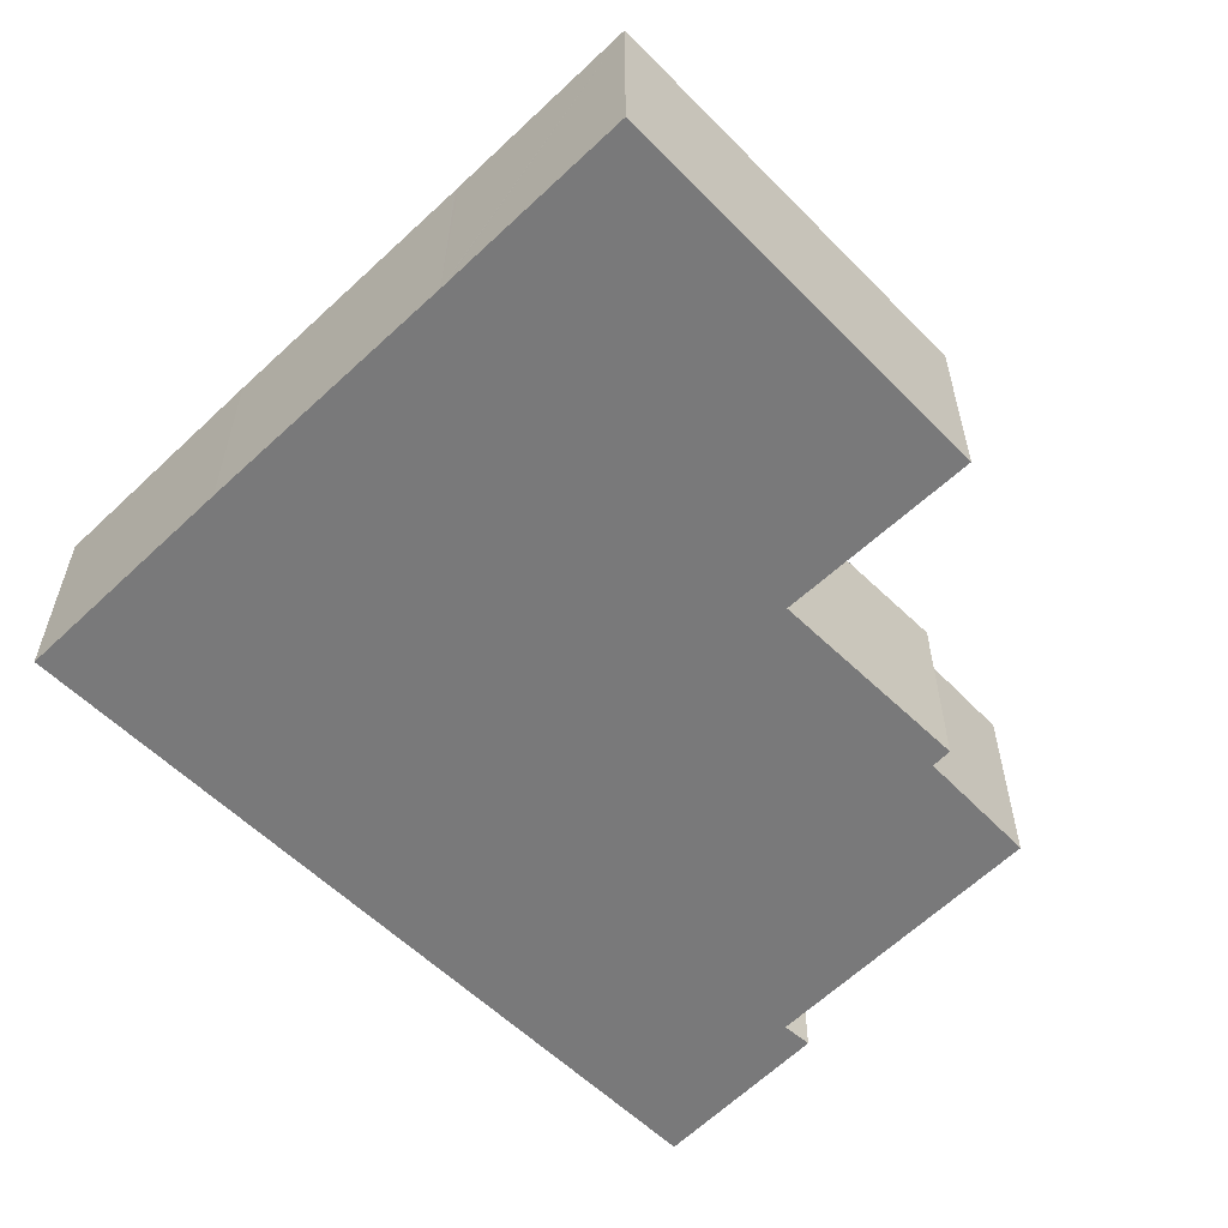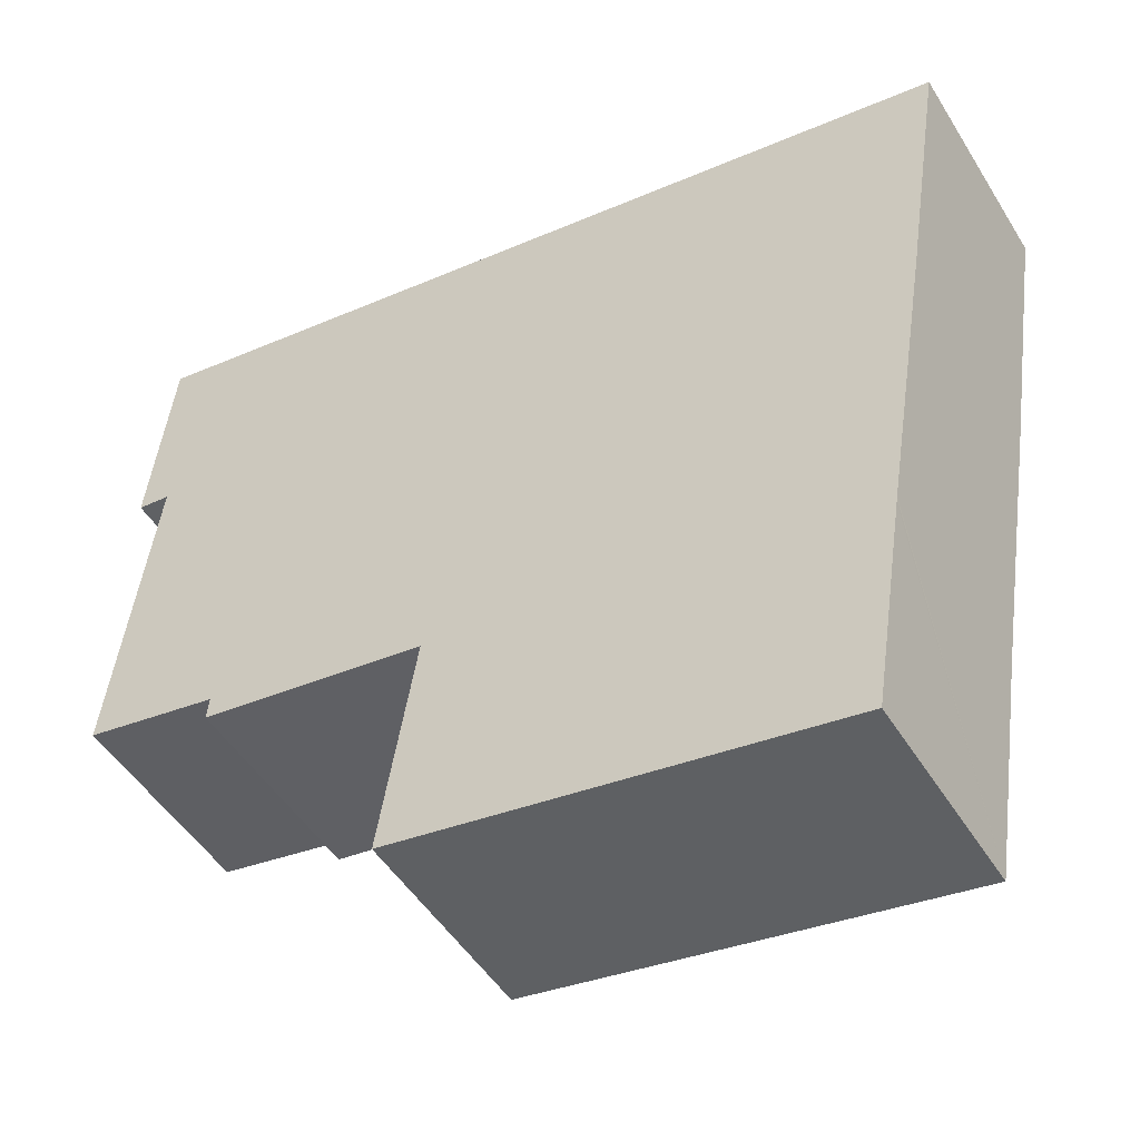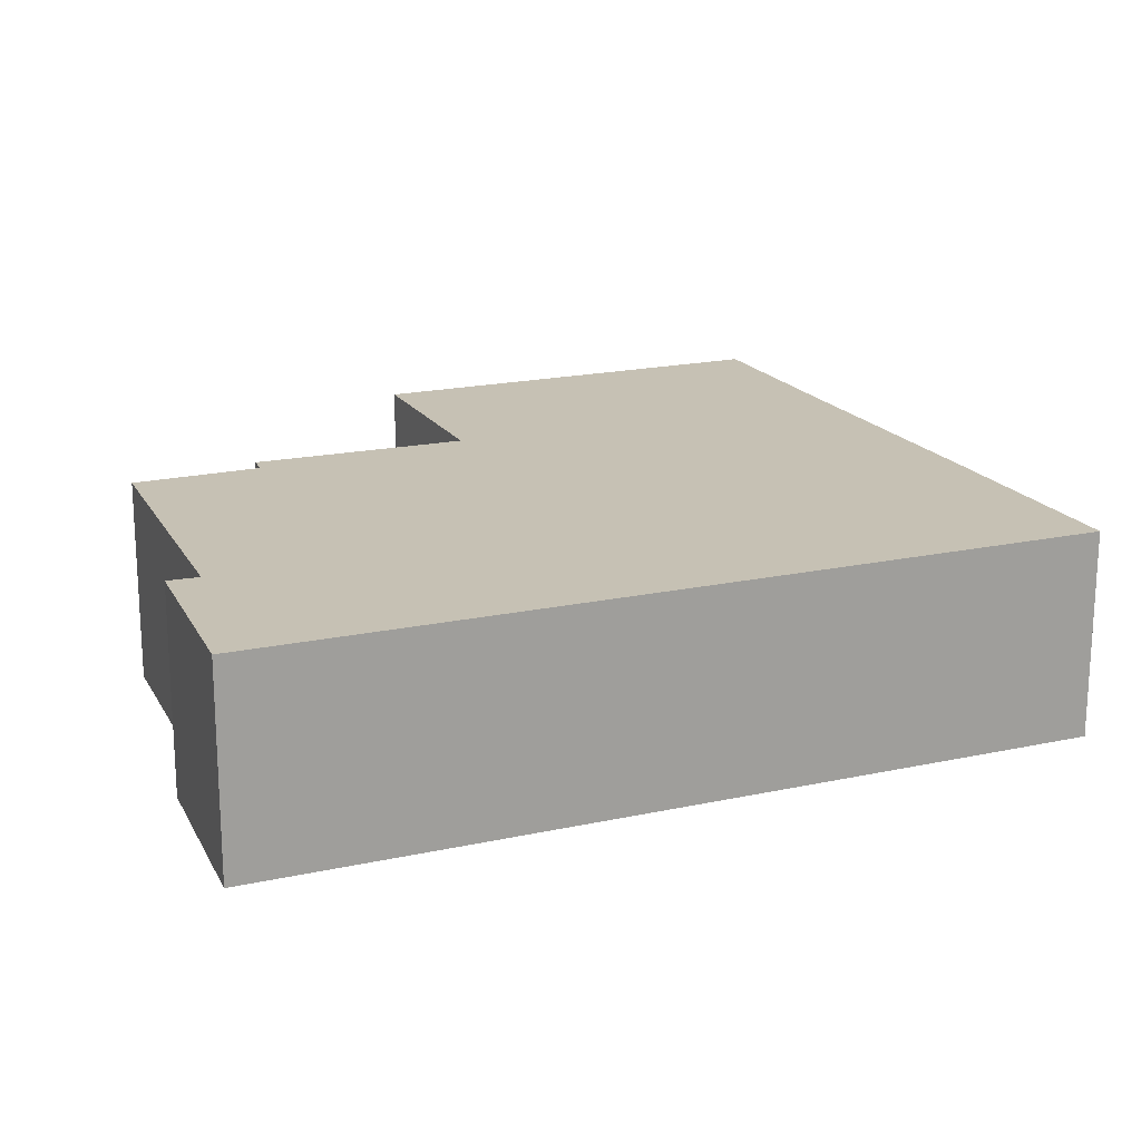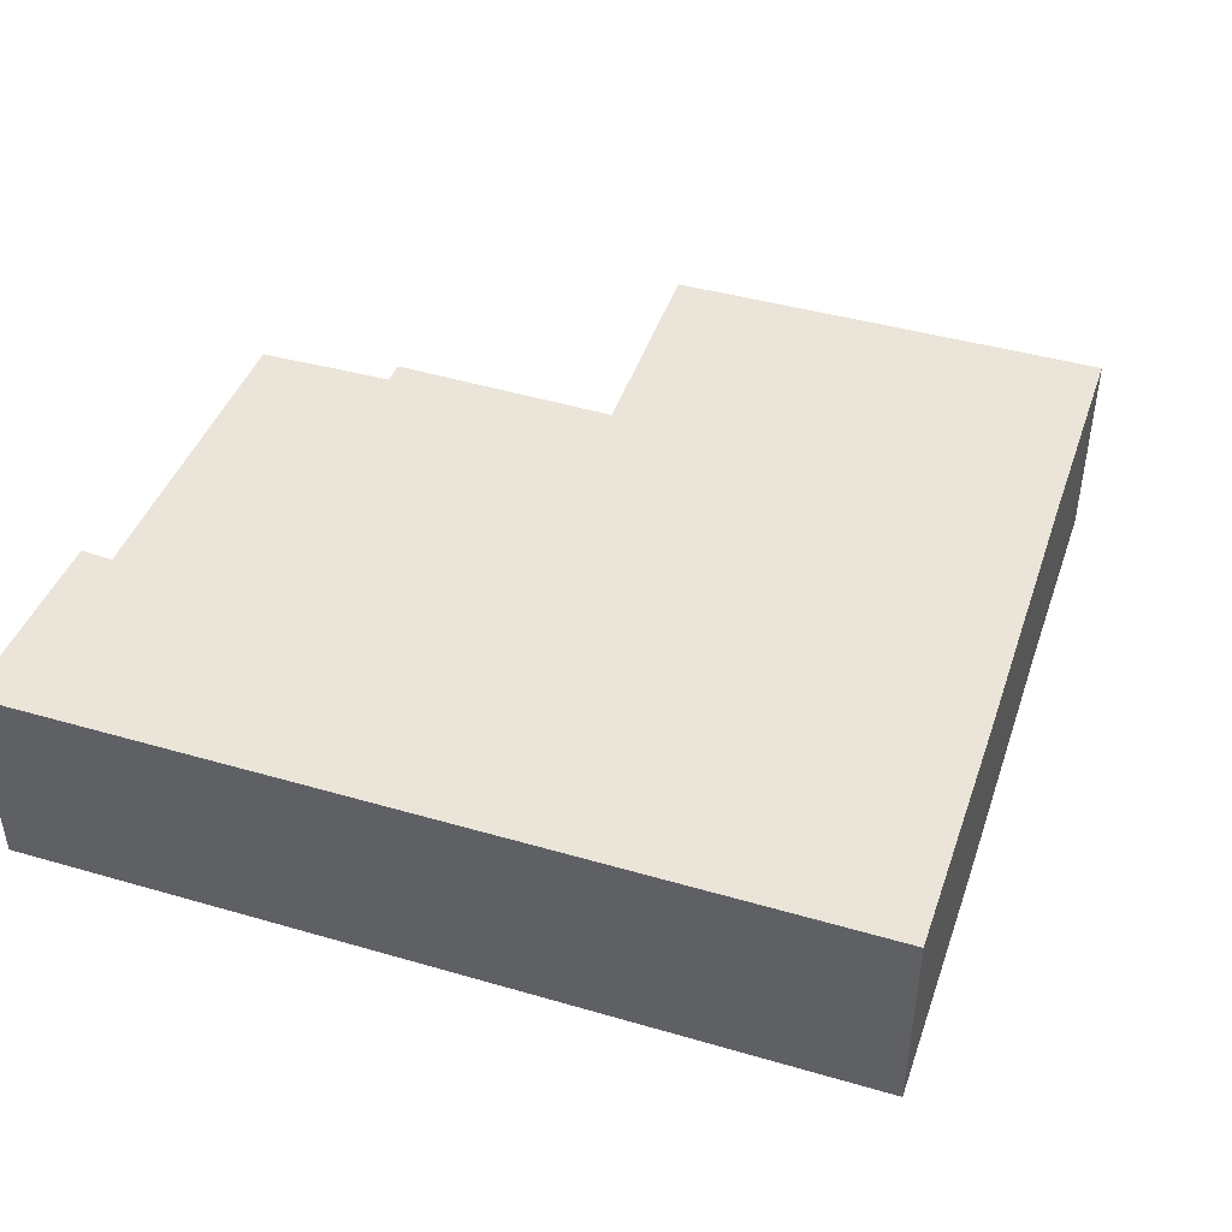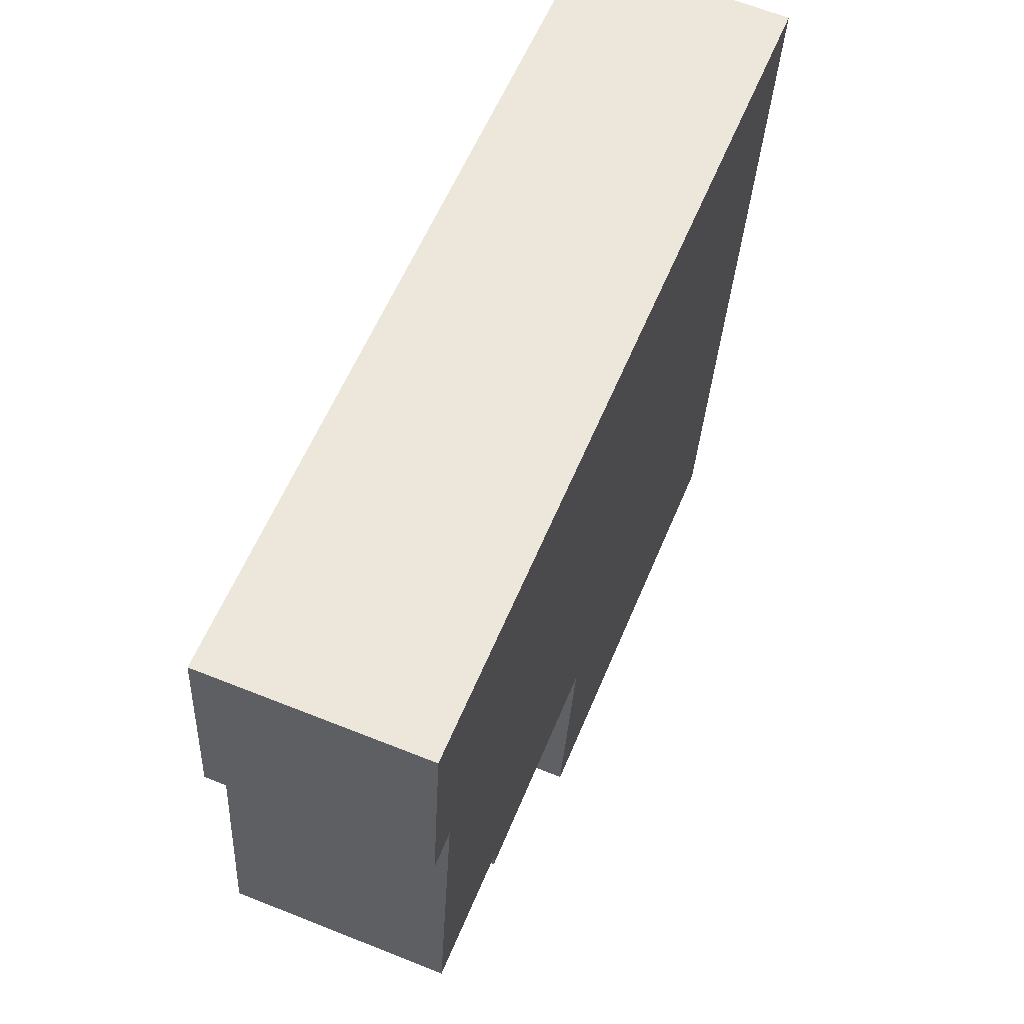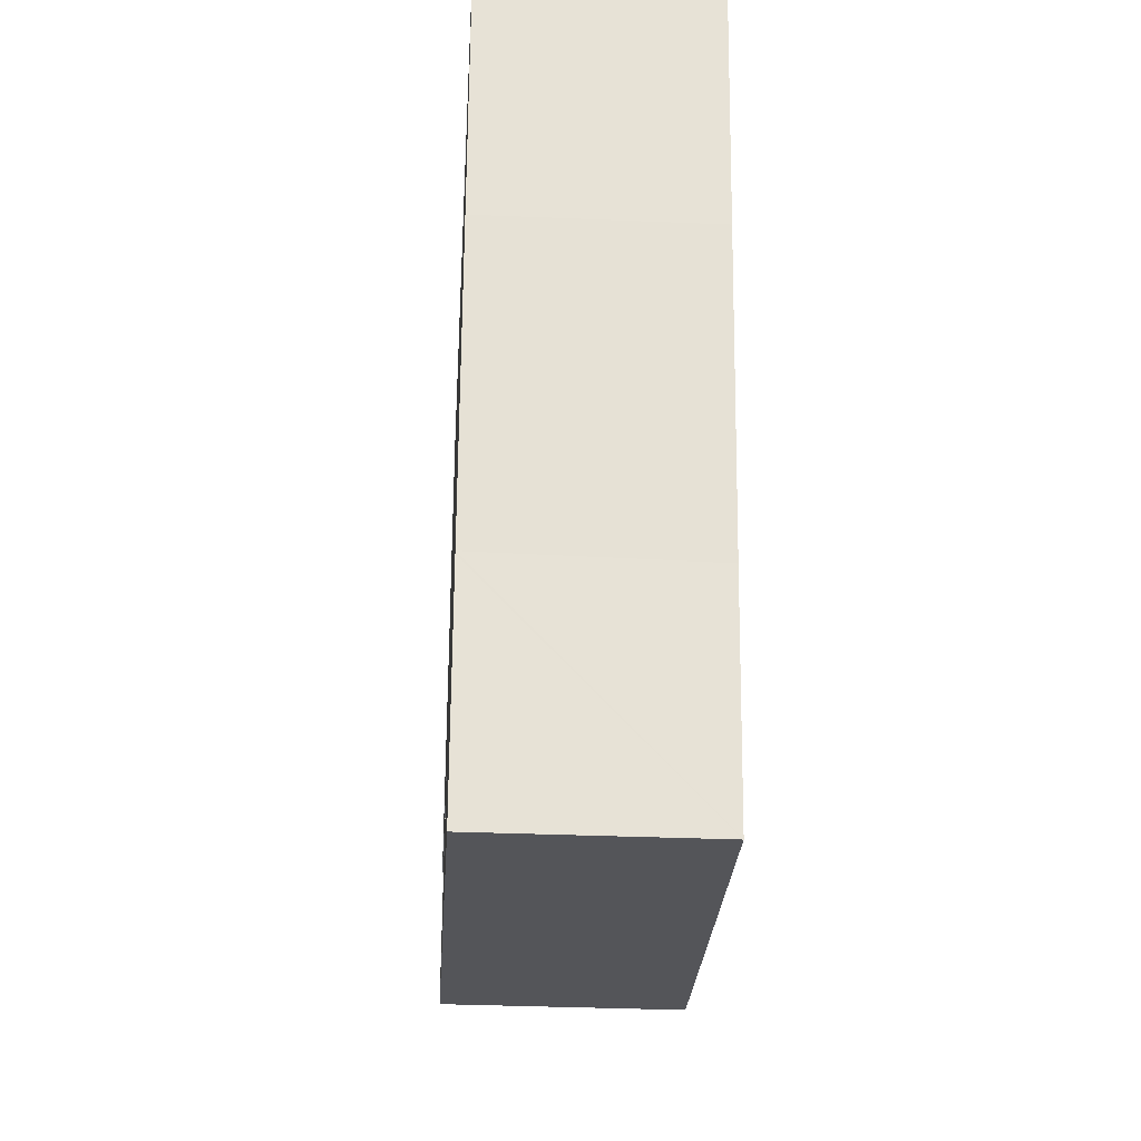
<metadata>
{"format":"obj","ext":"obj","renderer":"f3d","projection":"perspective","resolution":1024,"background":"white","views":[{"elev":-57.8,"azim":143.2,"up":"+Y"},{"elev":-49.2,"azim":30.6,"up":"+Z"},{"elev":18.5,"azim":-14.0,"up":"+Y"},{"elev":45.2,"azim":27.4,"up":"+Y"},{"elev":64.7,"azim":-68.1,"up":"+Z"},{"elev":-34.2,"azim":86.8,"up":"+Z"}]}
</metadata>
<code>
v  16.05 7.699 16.67
v  0.244 7.699 11.72
v  1.049 7.699 18.98
v  1.434 7.699 11.62
v  0 7.699 4.714e-16
v  4.873 7.699 -0.872
v  4.789 7.699 -1.69
v  12.95 7.699 -2.859
v  32.25 7.699 14.18
v  13.05 7.699 -2.873
v  13.01 7.699 -3.086
v  11.78 7.699 -10.83
v  17.74 7.699 -11.83
v  30.81 7.699 4.974
v  30.13 7.699 0.792
v  29.07 7.699 -5.67
v  27.84 7.699 -13.52
v  29.09 7.699 -5.563
v  29.05 7.699 -5.827
v  27.84 8.278e-16 -13.52
v  17.74 7.243e-16 -11.83
v  11.78 6.631e-16 -10.83
v  13.05 1.759e-16 -2.873
v  4.789 1.035e-16 -1.69
v  12.95 1.751e-16 -2.859
v  4.873 5.339e-17 -0.872
v  0 0 0
v  1.434 -7.112e-16 11.62
v  0.244 -7.179e-16 11.72
v  13.01 1.89e-16 -3.086
v  1.049 -1.162e-15 18.98
v  16.05 -1.021e-15 16.67
v  32.25 -8.68e-16 14.18
v  30.81 -3.046e-16 4.974
v  30.13 -4.85e-17 0.792
v  29.09 3.406e-16 -5.563
v  29.07 3.472e-16 -5.67
v  29.05 3.568e-16 -5.827
g defaultobject
f 1 2 3
f 2 1 4
f 4 1 5
f 5 1 6
f 6 1 7
f 7 1 8
f 8 1 9
f 8 9 10
f 10 9 11
f 11 9 12
f 12 9 13
f 13 9 14
f 13 14 15
f 13 15 16
f 13 16 17
f 16 15 18
f 17 16 19
f 20 13 17
f 13 20 21
f 13 21 12
f 12 21 22
f 23 8 10
f 8 23 7
f 7 23 24
f 24 23 25
f 26 5 6
f 5 26 27
f 28 2 4
f 2 28 29
f 22 11 12
f 11 22 30
f 11 30 10
f 10 30 23
f 24 6 7
f 6 24 26
f 27 4 5
f 4 27 28
f 29 3 2
f 3 29 31
f 31 1 3
f 1 31 32
f 1 32 9
f 9 32 33
f 33 14 9
f 14 33 34
f 14 34 15
f 15 34 35
f 15 35 18
f 18 35 36
f 18 36 16
f 16 36 19
f 19 36 17
f 17 36 37
f 17 37 38
f 17 38 20
f 29 32 31
f 32 29 28
f 32 28 27
f 32 27 33
f 33 27 26
f 33 26 24
f 33 24 25
f 33 25 34
f 34 25 23
f 34 23 30
f 34 30 22
f 34 22 35
f 35 22 21
f 35 21 36
f 36 21 37
f 37 21 20
f 37 20 38

</code>
